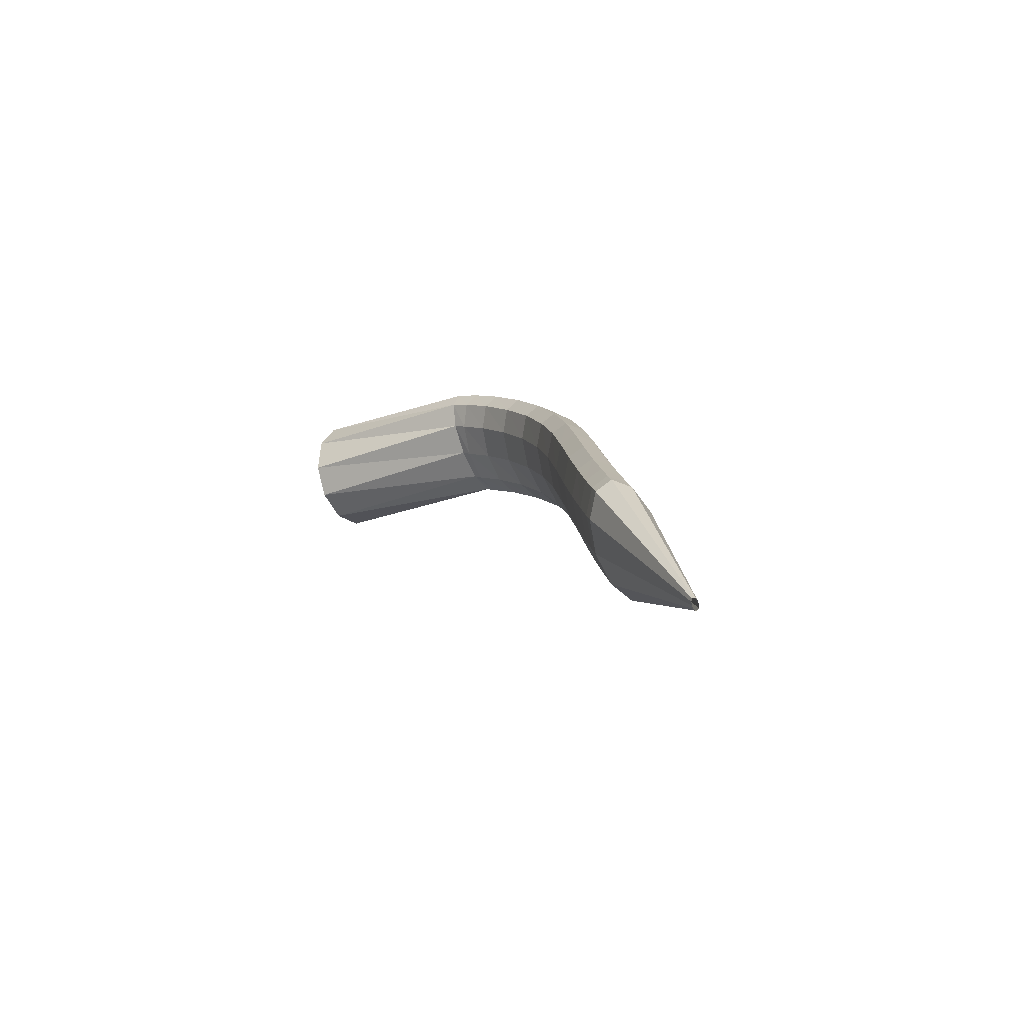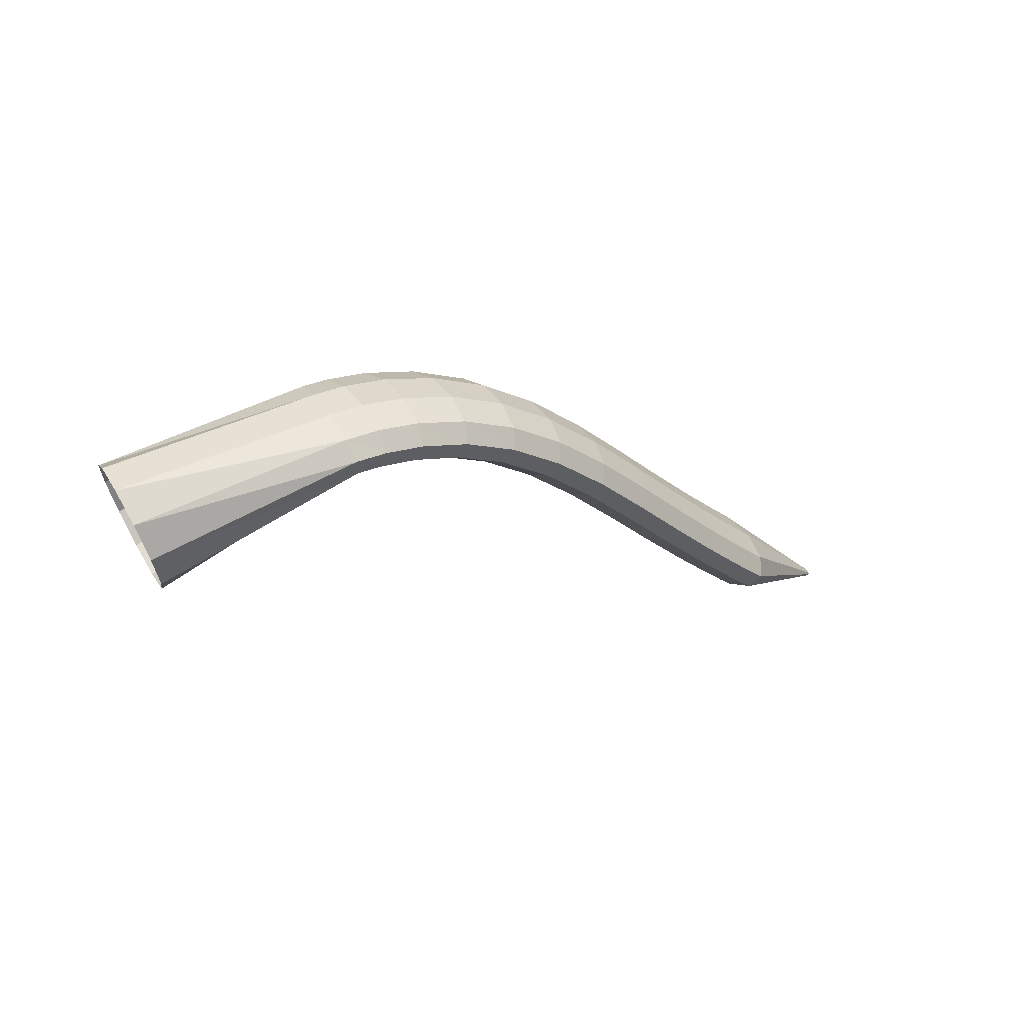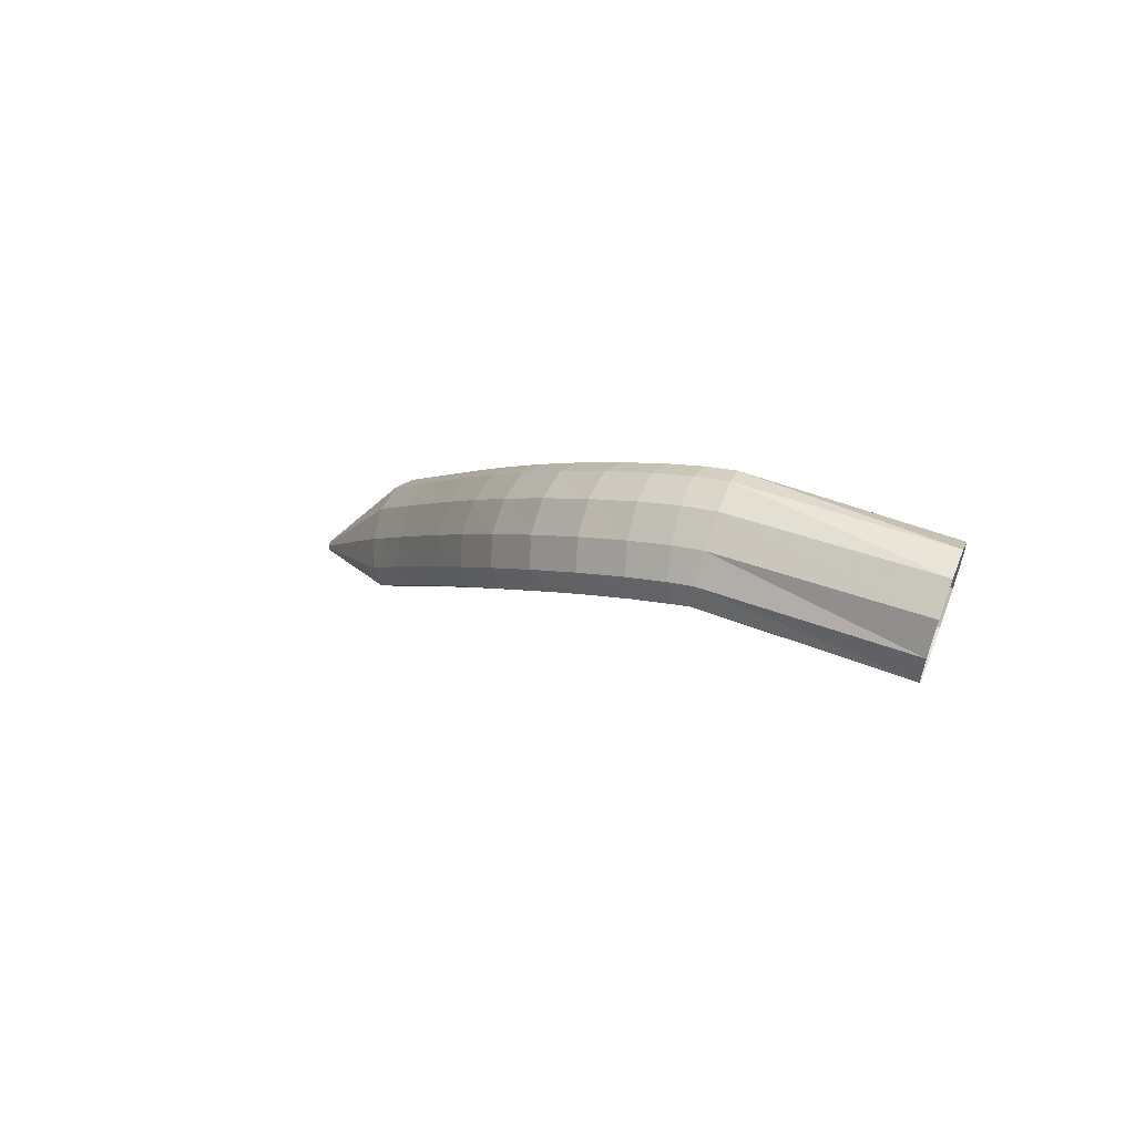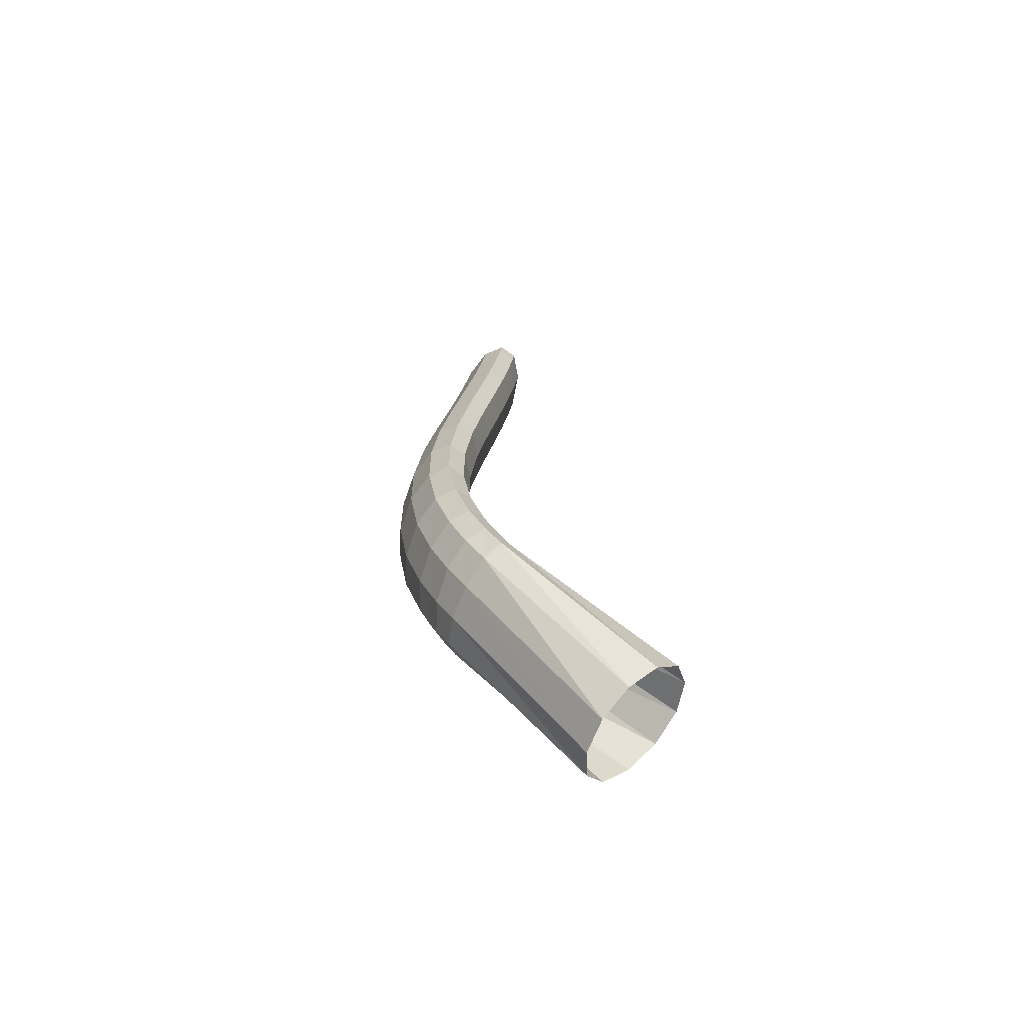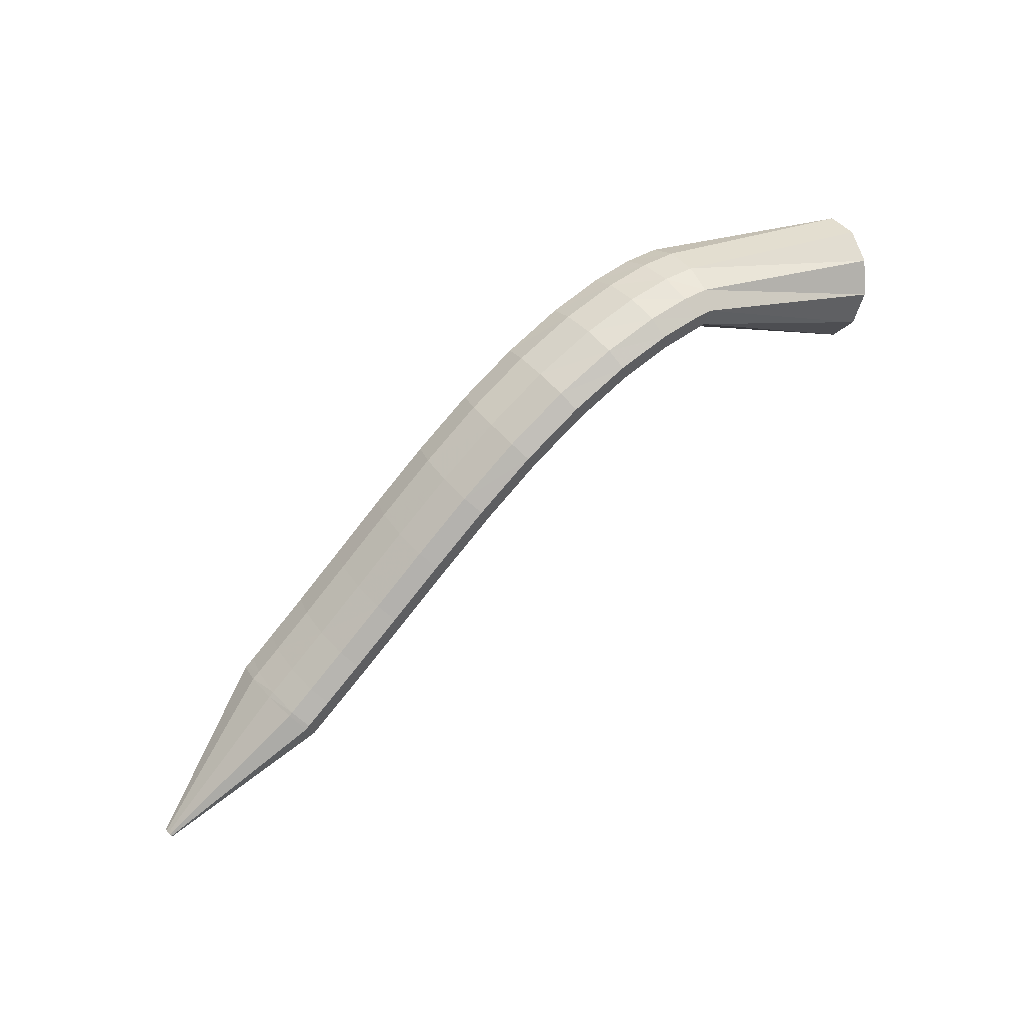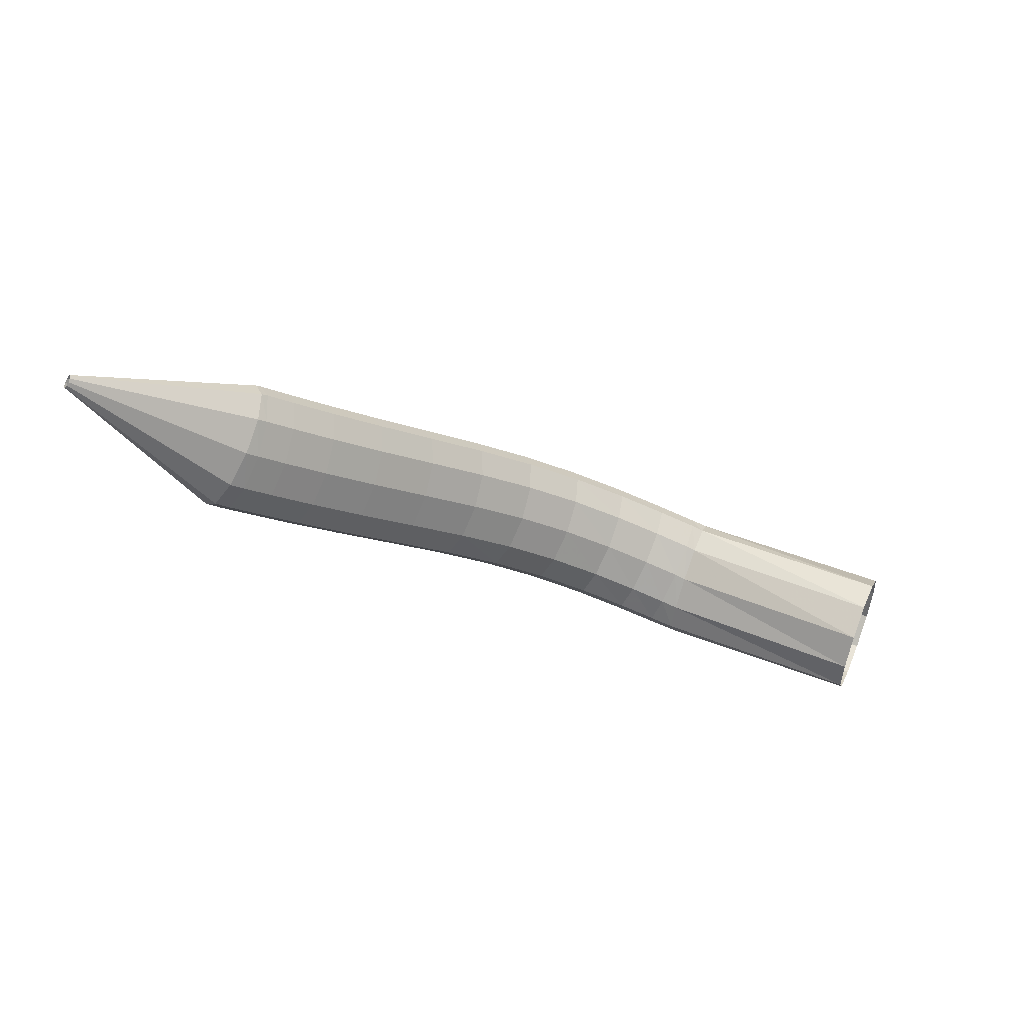
<metadata>
{"format":"obj","ext":"obj","renderer":"f3d","projection":"perspective","resolution":1024,"background":"white","views":[{"elev":14.2,"azim":50.0,"up":"+Z"},{"elev":20.1,"azim":-42.8,"up":"+Y"},{"elev":-1.6,"azim":-146.9,"up":"+Z"},{"elev":19.9,"azim":-115.1,"up":"+Z"},{"elev":55.9,"azim":137.0,"up":"+Y"},{"elev":-67.8,"azim":148.8,"up":"+Y"}]}
</metadata>
<code>
g tube1
v 174.2 163 129.1
v 174.5 164.5 126.7
v 174 167 125.4
v 173 169.6 125.5
v 171.7 171.5 127.1
v 170.5 172.2 129.6
v 169.9 171.4 132.2
v 170 169.3 134.1
v 170.8 166.7 134.8
v 172 164.3 133.9
v 173.3 163 131.8
v 174.2 163 129.1
v 187.3 170.7 134.6
v 187.7 171.8 132.1
v 187.6 173.3 130.6
v 187.2 174.7 130.5
v 186.5 175.5 131.8
v 185.7 175.5 134.2
v 185.1 174.7 136.8
v 184.9 173.3 138.9
v 185.1 171.8 139.7
v 185.7 170.7 139.1
v 186.5 170.3 137.2
v 187.3 170.7 134.6
v 188.2 170.7 134.6
v 188.5 171.8 132.1
v 188.6 173.3 130.7
v 188.6 174.8 130.7
v 188.4 175.7 132.1
v 188.1 175.8 134.6
v 187.8 175 137.3
v 187.6 173.6 139.3
v 187.5 172 140.1
v 187.6 170.8 139.3
v 187.9 170.3 137.3
v 188.2 170.7 134.6
v 191.1 170.6 134.9
v 191.4 171.8 132.5
v 191.7 173.3 131
v 191.8 174.8 131
v 191.8 175.6 132.5
v 191.6 175.7 135
v 191.2 174.9 137.7
v 190.9 173.5 139.7
v 190.7 171.9 140.5
v 190.7 170.7 139.7
v 190.8 170.2 137.6
v 191.1 170.6 134.9
v 194.9 170.1 135.2
v 195.3 171.2 132.8
v 195.8 172.7 131.3
v 196.1 174.1 131.4
v 196.2 175 132.9
v 196 175 135.4
v 195.6 174.2 138.1
v 195.2 172.8 140.1
v 194.8 171.3 140.8
v 194.5 170.1 140
v 194.6 169.6 137.9
v 194.9 170.1 135.2
v 199.1 168.8 135.4
v 199.7 169.9 133
v 200.3 171.4 131.6
v 200.8 172.7 131.7
v 201.1 173.5 133.2
v 200.9 173.6 135.7
v 200.5 172.7 138.4
v 199.8 171.4 140.4
v 199.2 169.9 141
v 198.9 168.8 140.2
v 198.8 168.4 138.1
v 199.1 168.8 135.4
v 203.6 166.8 135.7
v 204.2 167.8 133.2
v 205.1 169.2 131.9
v 205.7 170.5 131.9
v 206 171.3 133.5
v 205.9 171.3 136
v 205.4 170.5 138.6
v 204.6 169.2 140.6
v 203.9 167.8 141.3
v 203.3 166.7 140.4
v 203.2 166.3 138.3
v 203.6 166.8 135.7
v 208.1 164 135.9
v 208.9 165.1 133.5
v 209.8 166.4 132.1
v 210.5 167.6 132.2
v 210.9 168.4 133.7
v 210.8 168.4 136.2
v 210.2 167.6 138.8
v 209.4 166.4 140.8
v 208.5 165 141.5
v 207.9 164 140.6
v 207.7 163.7 138.6
v 208.1 164 135.9
v 212.7 161 136.1
v 213.5 162 133.6
v 214.4 163.3 132.2
v 215.2 164.5 132.3
v 215.6 165.2 133.9
v 215.5 165.2 136.3
v 215 164.4 139
v 214.1 163.2 141
v 213.1 161.9 141.7
v 212.5 160.9 140.8
v 212.3 160.6 138.7
v 212.7 161 136.1
v 217.2 157.8 136.2
v 217.9 158.8 133.8
v 218.9 160.2 132.4
v 219.7 161.3 132.5
v 220.1 162 134
v 220 162 136.5
v 219.5 161.3 139.1
v 218.6 160.1 141.1
v 217.6 158.8 141.8
v 217 157.8 141
v 216.8 157.4 138.9
v 217.2 157.8 136.2
v 221.3 155 136.3
v 222 156.1 133.9
v 222.9 157.4 132.5
v 223.7 158.6 132.6
v 224.2 159.3 134.1
v 224.1 159.3 136.6
v 223.5 158.5 139.3
v 222.6 157.3 141.2
v 221.8 156 141.9
v 221.1 155 141.1
v 220.9 154.6 139
v 221.3 155 136.3
v 224.6 152.9 136.4
v 225.3 153.9 134
v 226.2 155.3 132.6
v 227 156.5 132.7
v 227.4 157.2 134.2
v 227.3 157.2 136.7
v 226.8 156.4 139.3
v 225.9 155.2 141.3
v 225.1 153.8 142
v 224.4 152.8 141.1
v 224.3 152.5 139.1
v 224.6 152.9 136.4
v 226.7 151.5 136.4
v 227.4 152.6 134
v 228.3 153.9 132.6
v 229.1 155.2 132.7
v 229.5 155.9 134.2
v 229.4 155.8 136.7
v 228.9 155.1 139.4
v 228.1 153.8 141.4
v 227.2 152.5 142
v 226.6 151.5 141.2
v 226.4 151.1 139.1
v 226.7 151.5 136.4
v 227.6 151 136.4
v 228.1 152.1 134
v 228.8 153.6 132.6
v 229.4 154.9 132.7
v 229.8 155.7 134.2
v 229.8 155.6 136.7
v 229.5 154.7 139.4
v 229 153.3 141.4
v 228.3 151.8 142
v 227.8 150.8 141.2
v 227.5 150.5 139.1
v 227.6 151 136.4
v 241.5 146.8 136.6
v 241.5 147 136.4
v 241.6 147.1 136.2
v 241.7 147.2 136.2
v 241.7 147.3 136.4
v 241.7 147.3 136.6
v 241.7 147.2 136.9
v 241.6 147.1 137.1
v 241.6 146.9 137.2
v 241.5 146.8 137.1
v 241.5 146.8 136.9
v 241.5 146.8 136.6
f 1 2 14
f 14 13 1
f 2 3 15
f 15 14 2
f 3 4 16
f 16 15 3
f 4 5 17
f 17 16 4
f 5 6 18
f 18 17 5
f 6 7 19
f 19 18 6
f 7 8 20
f 20 19 7
f 8 9 21
f 21 20 8
f 9 10 22
f 22 21 9
f 10 11 23
f 23 22 10
f 11 12 24
f 24 23 11
f 13 14 26
f 26 25 13
f 14 15 27
f 27 26 14
f 15 16 28
f 28 27 15
f 16 17 29
f 29 28 16
f 17 18 30
f 30 29 17
f 18 19 31
f 31 30 18
f 19 20 32
f 32 31 19
f 20 21 33
f 33 32 20
f 21 22 34
f 34 33 21
f 22 23 35
f 35 34 22
f 23 24 36
f 36 35 23
f 25 26 38
f 38 37 25
f 26 27 39
f 39 38 26
f 27 28 40
f 40 39 27
f 28 29 41
f 41 40 28
f 29 30 42
f 42 41 29
f 30 31 43
f 43 42 30
f 31 32 44
f 44 43 31
f 32 33 45
f 45 44 32
f 33 34 46
f 46 45 33
f 34 35 47
f 47 46 34
f 35 36 48
f 48 47 35
f 37 38 50
f 50 49 37
f 38 39 51
f 51 50 38
f 39 40 52
f 52 51 39
f 40 41 53
f 53 52 40
f 41 42 54
f 54 53 41
f 42 43 55
f 55 54 42
f 43 44 56
f 56 55 43
f 44 45 57
f 57 56 44
f 45 46 58
f 58 57 45
f 46 47 59
f 59 58 46
f 47 48 60
f 60 59 47
f 49 50 62
f 62 61 49
f 50 51 63
f 63 62 50
f 51 52 64
f 64 63 51
f 52 53 65
f 65 64 52
f 53 54 66
f 66 65 53
f 54 55 67
f 67 66 54
f 55 56 68
f 68 67 55
f 56 57 69
f 69 68 56
f 57 58 70
f 70 69 57
f 58 59 71
f 71 70 58
f 59 60 72
f 72 71 59
f 61 62 74
f 74 73 61
f 62 63 75
f 75 74 62
f 63 64 76
f 76 75 63
f 64 65 77
f 77 76 64
f 65 66 78
f 78 77 65
f 66 67 79
f 79 78 66
f 67 68 80
f 80 79 67
f 68 69 81
f 81 80 68
f 69 70 82
f 82 81 69
f 70 71 83
f 83 82 70
f 71 72 84
f 84 83 71
f 73 74 86
f 86 85 73
f 74 75 87
f 87 86 74
f 75 76 88
f 88 87 75
f 76 77 89
f 89 88 76
f 77 78 90
f 90 89 77
f 78 79 91
f 91 90 78
f 79 80 92
f 92 91 79
f 80 81 93
f 93 92 80
f 81 82 94
f 94 93 81
f 82 83 95
f 95 94 82
f 83 84 96
f 96 95 83
f 85 86 98
f 98 97 85
f 86 87 99
f 99 98 86
f 87 88 100
f 100 99 87
f 88 89 101
f 101 100 88
f 89 90 102
f 102 101 89
f 90 91 103
f 103 102 90
f 91 92 104
f 104 103 91
f 92 93 105
f 105 104 92
f 93 94 106
f 106 105 93
f 94 95 107
f 107 106 94
f 95 96 108
f 108 107 95
f 97 98 110
f 110 109 97
f 98 99 111
f 111 110 98
f 99 100 112
f 112 111 99
f 100 101 113
f 113 112 100
f 101 102 114
f 114 113 101
f 102 103 115
f 115 114 102
f 103 104 116
f 116 115 103
f 104 105 117
f 117 116 104
f 105 106 118
f 118 117 105
f 106 107 119
f 119 118 106
f 107 108 120
f 120 119 107
f 109 110 122
f 122 121 109
f 110 111 123
f 123 122 110
f 111 112 124
f 124 123 111
f 112 113 125
f 125 124 112
f 113 114 126
f 126 125 113
f 114 115 127
f 127 126 114
f 115 116 128
f 128 127 115
f 116 117 129
f 129 128 116
f 117 118 130
f 130 129 117
f 118 119 131
f 131 130 118
f 119 120 132
f 132 131 119
f 121 122 134
f 134 133 121
f 122 123 135
f 135 134 122
f 123 124 136
f 136 135 123
f 124 125 137
f 137 136 124
f 125 126 138
f 138 137 125
f 126 127 139
f 139 138 126
f 127 128 140
f 140 139 127
f 128 129 141
f 141 140 128
f 129 130 142
f 142 141 129
f 130 131 143
f 143 142 130
f 131 132 144
f 144 143 131
f 133 134 146
f 146 145 133
f 134 135 147
f 147 146 134
f 135 136 148
f 148 147 135
f 136 137 149
f 149 148 136
f 137 138 150
f 150 149 137
f 138 139 151
f 151 150 138
f 139 140 152
f 152 151 139
f 140 141 153
f 153 152 140
f 141 142 154
f 154 153 141
f 142 143 155
f 155 154 142
f 143 144 156
f 156 155 143
f 145 146 158
f 158 157 145
f 146 147 159
f 159 158 146
f 147 148 160
f 160 159 147
f 148 149 161
f 161 160 148
f 149 150 162
f 162 161 149
f 150 151 163
f 163 162 150
f 151 152 164
f 164 163 151
f 152 153 165
f 165 164 152
f 153 154 166
f 166 165 153
f 154 155 167
f 167 166 154
f 155 156 168
f 168 167 155
f 157 158 170
f 170 169 157
f 158 159 171
f 171 170 158
f 159 160 172
f 172 171 159
f 160 161 173
f 173 172 160
f 161 162 174
f 174 173 161
f 162 163 175
f 175 174 162
f 163 164 176
f 176 175 163
f 164 165 177
f 177 176 164
f 165 166 178
f 178 177 165
f 166 167 179
f 179 178 166
f 167 168 180
f 180 179 167

</code>
